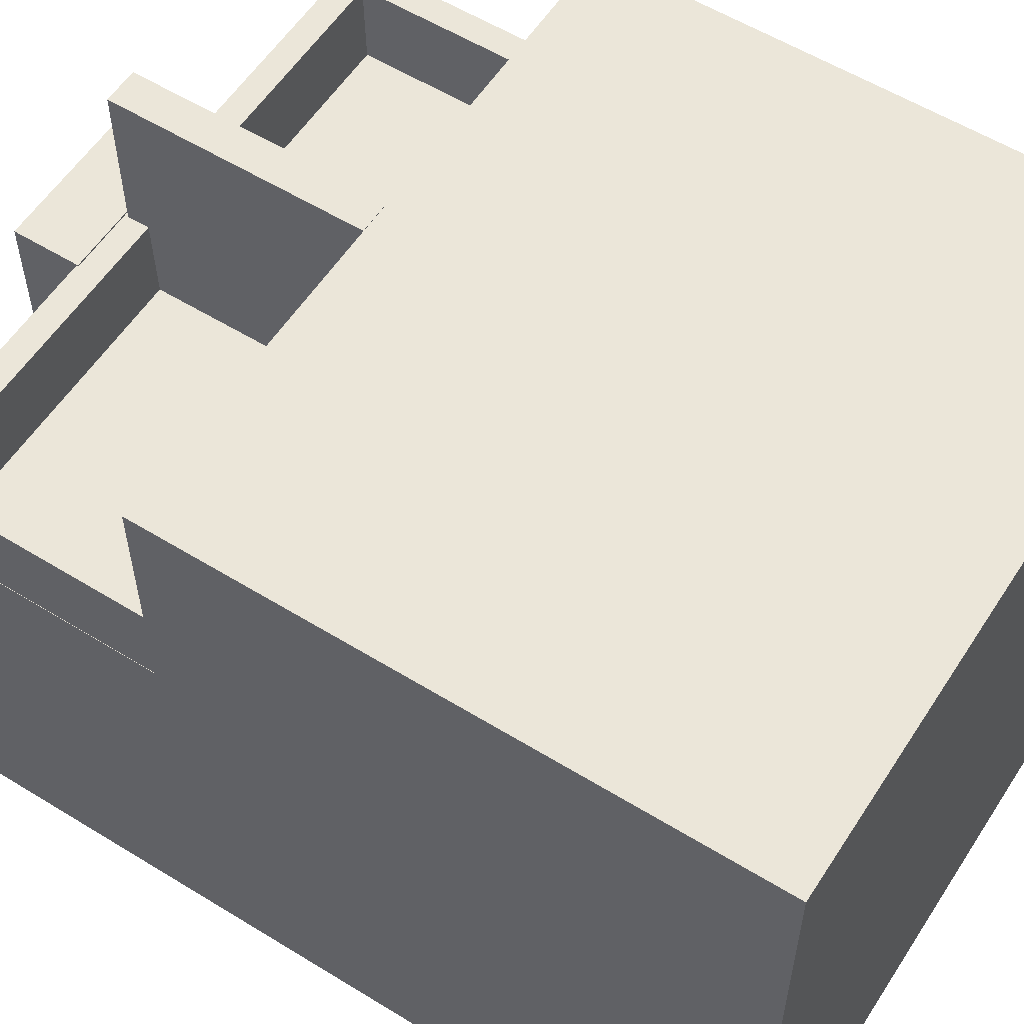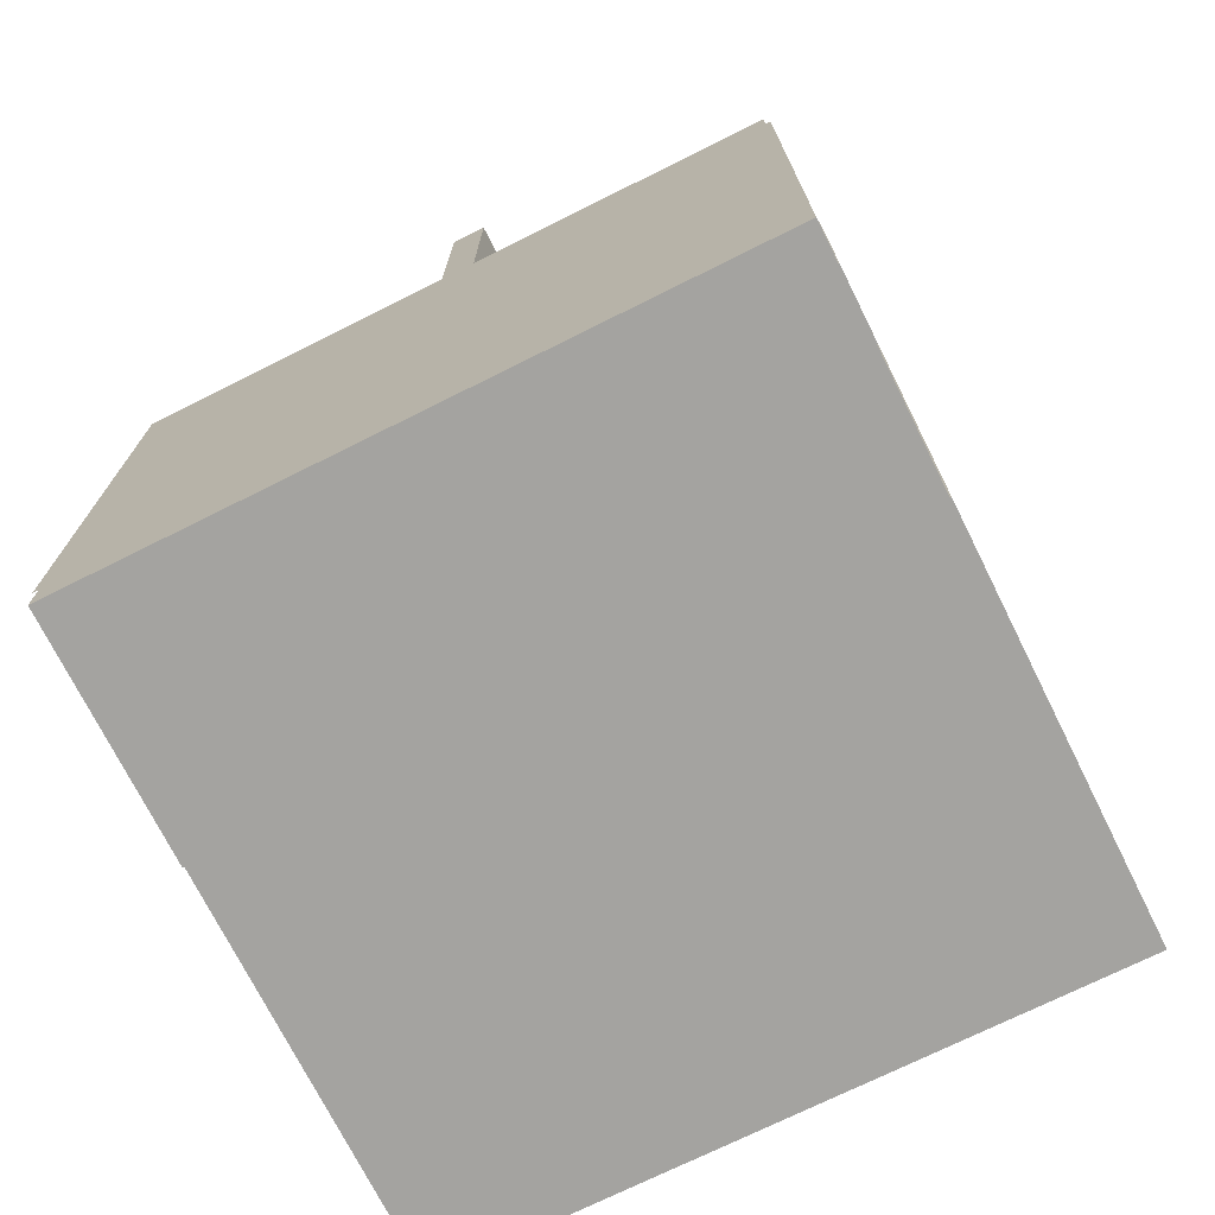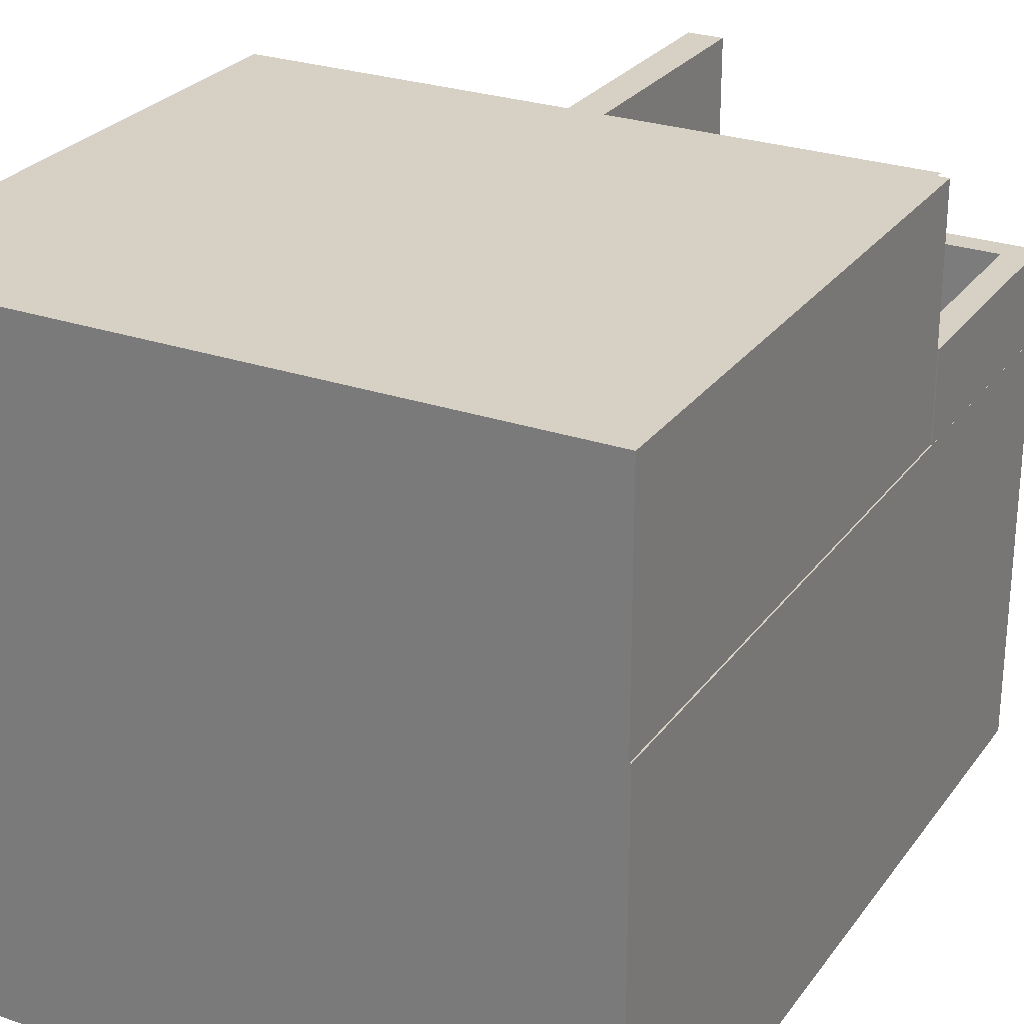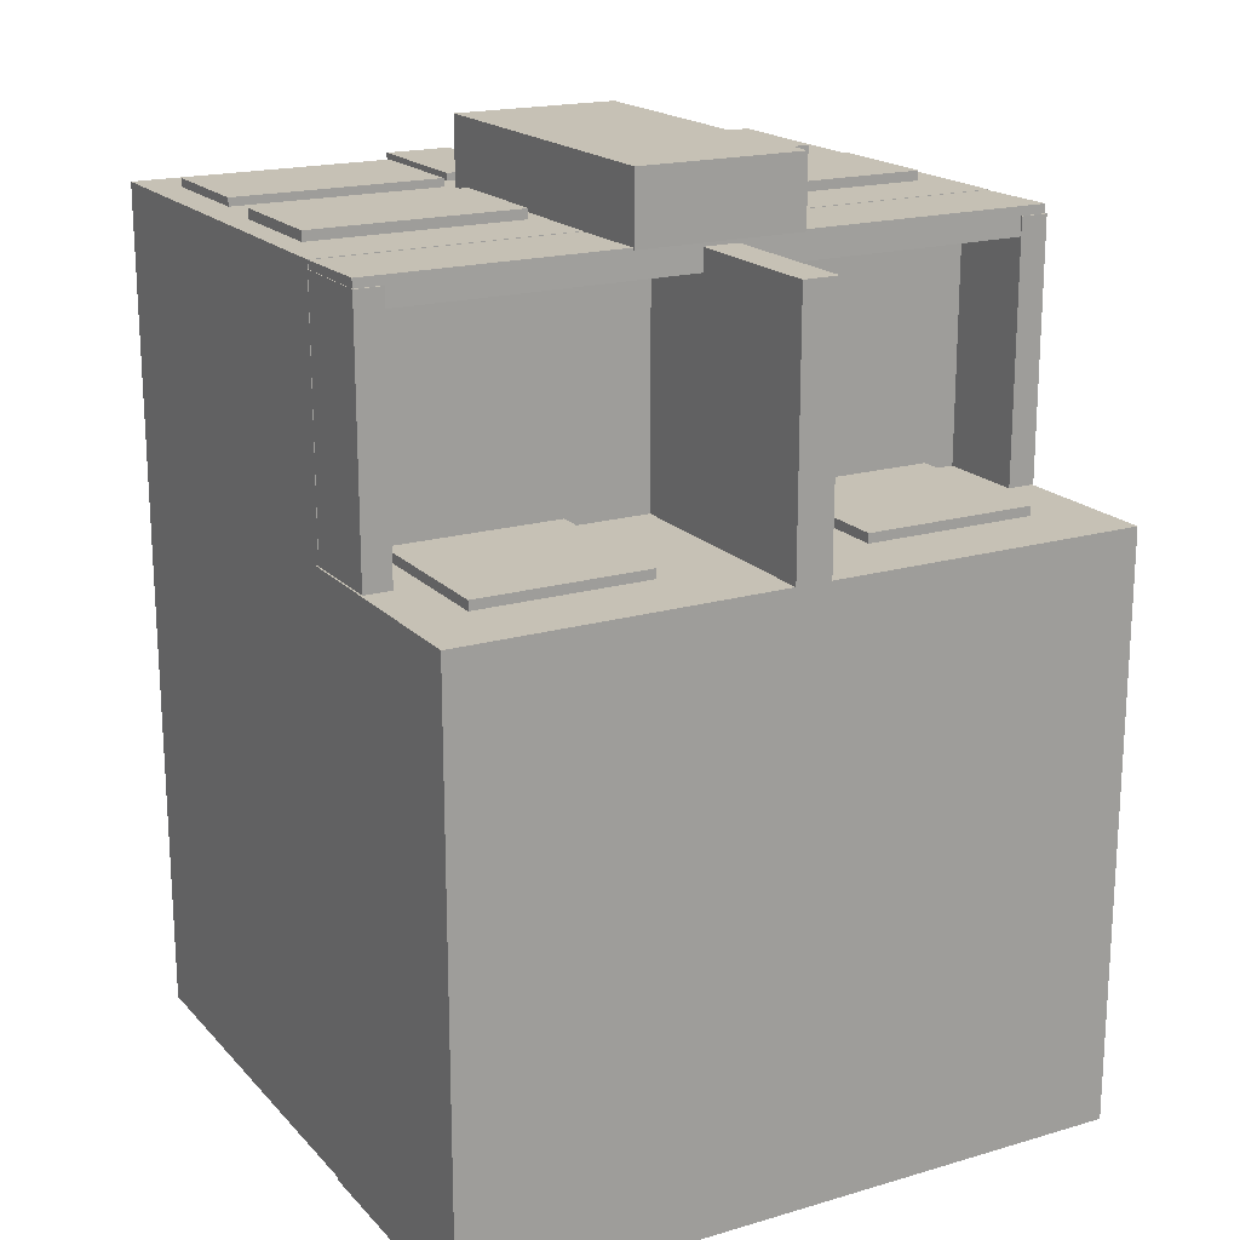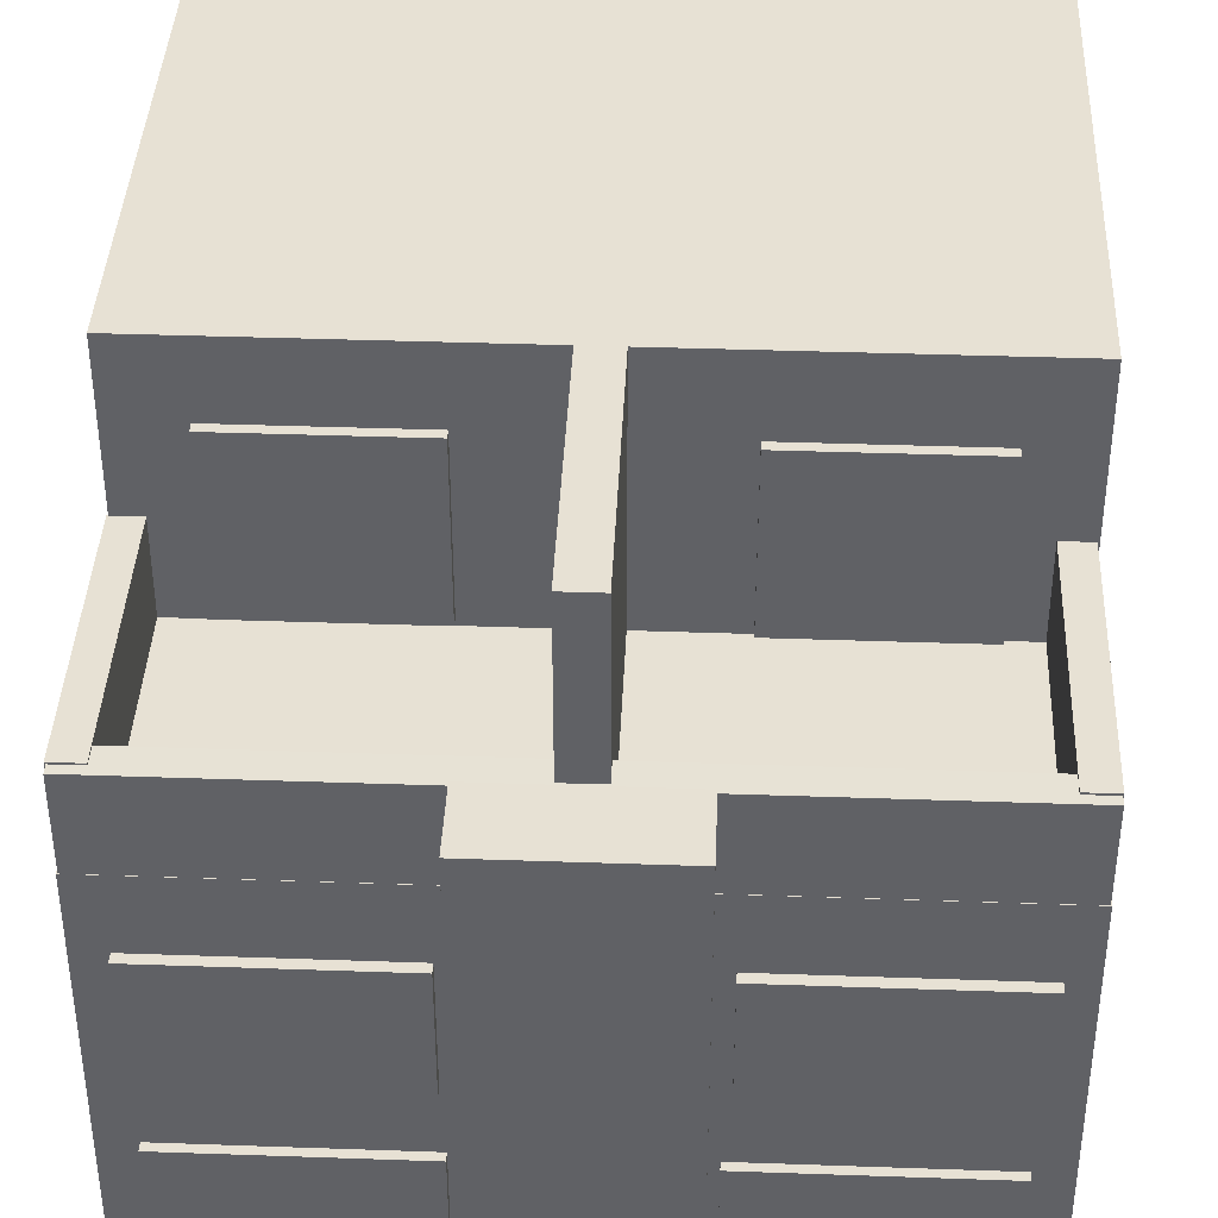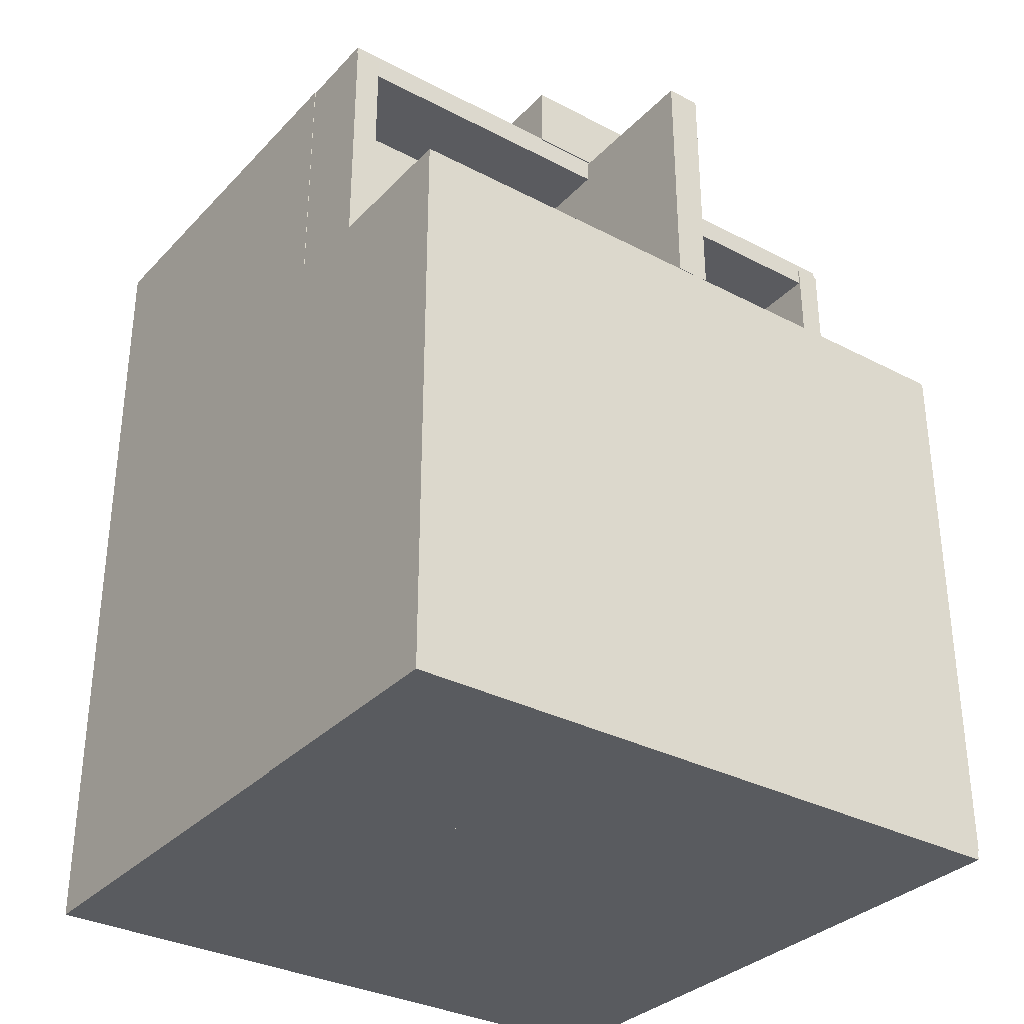
<metadata>
{"format":"obj","ext":"obj","renderer":"f3d","projection":"perspective","resolution":1024,"background":"white","views":[{"elev":57.2,"azim":122.6,"up":"+Y"},{"elev":-72.8,"azim":-153.5,"up":"+Z"},{"elev":26.8,"azim":-151.8,"up":"+Y"},{"elev":18.8,"azim":151.0,"up":"+Z"},{"elev":39.5,"azim":2.5,"up":"+Y"},{"elev":-32.7,"azim":144.1,"up":"+Z"}]}
</metadata>
<code>
v  -39.91 -0.6516 49.75
v  -39.91 -0.6516 -50.25
v  40.09 -0.6516 -50.25
v  40.09 -0.6516 49.75
v  -39.91 49.35 49.75
v  40.09 49.35 49.75
v  40.09 49.35 -50.25
v  -39.91 49.35 -50.25
o House
g House
f 1 2 3
f 3 4 1
f 5 6 7
f 7 8 5
f 1 4 6
f 6 5 1
f 4 3 7
f 7 6 4
f 3 2 8
f 8 7 3
f 2 1 5
f 5 8 2
v  -9.692 19.82 49.6
v  -9.692 59.9 49.6
v  10.18 59.9 49.6
v  10.18 19.82 49.6
v  -9.692 19.82 57.76
v  10.18 19.82 57.76
v  10.18 59.9 57.76
v  -9.692 59.9 57.76
o Deco
g Deco
f 9 10 11
f 11 12 9
f 13 14 15
f 15 16 13
f 9 12 14
f 14 13 9
f 12 11 15
f 15 14 12
f 11 10 16
f 16 15 11
f 10 9 13
f 13 16 10
v  12.05 41.01 50.9
v  12.05 27 50.9
v  37.15 41.01 50.9
v  37.15 27 50.9
v  37.15 27 48.18
v  12.05 27 48.18
v  37.15 41.01 48.18
v  12.05 41.01 48.18
o Window01
g Window01
f 17 18 19
f 20 19 18
f 21 22 23
f 24 23 22
f 20 18 21
f 22 21 18
f 19 20 23
f 21 23 20
f 17 19 24
f 23 24 19
f 18 17 22
f 24 22 17
v  -36.51 41.01 50.89
v  -36.51 27 50.89
v  -11.4 41.01 50.89
v  -11.4 27 50.89
v  -11.4 27 48.17
v  -36.51 27 48.17
v  -11.4 41.01 48.17
v  -36.51 41.01 48.17
o Window02
g Window02
f 25 26 27
f 28 27 26
f 29 30 31
f 32 31 30
f 28 26 29
f 30 29 26
f 27 28 31
f 29 31 28
f 25 27 32
f 31 32 27
f 26 25 30
f 32 30 25
v  -36.1 19.23 50.73
v  -36.1 5.214 50.73
v  -10.99 19.23 50.73
v  -10.99 5.214 50.73
v  -10.99 5.214 48.02
v  -36.1 5.214 48.02
v  -10.99 19.23 48.02
v  -36.1 19.23 48.02
o Window03
g Window03
f 33 34 35
f 36 35 34
f 37 38 39
f 40 39 38
f 36 34 37
f 38 37 34
f 35 36 39
f 37 39 36
f 33 35 40
f 39 40 35
f 34 33 38
f 40 38 33
v  11.22 19.19 50.71
v  11.22 5.171 50.71
v  36.33 19.19 50.71
v  36.33 5.171 50.71
v  36.33 5.171 48
v  11.22 5.171 48
v  36.33 19.19 48
v  11.22 19.19 48
o Window04
g Window04
f 41 42 43
f 44 43 42
f 45 46 47
f 48 47 46
f 44 42 45
f 46 45 42
f 43 44 47
f 45 47 44
f 41 43 48
f 47 48 43
f 42 41 46
f 48 46 41
v  -39.74 48.86 19
v  -39.74 48.86 -50.33
v  40.26 48.86 -50.33
v  40.26 48.86 19
v  -39.74 77.89 19
v  40.26 77.89 19
v  40.26 77.89 -50.33
v  -39.74 77.89 -50.33
o House01
g House01
f 49 50 51
f 51 52 49
f 53 54 55
f 55 56 53
f 49 52 54
f 54 53 49
f 52 51 55
f 55 54 52
f 51 50 56
f 56 55 51
f 50 49 53
f 53 56 50
v  1.252 -0.3916 49.6
v  1.252 15.72 49.6
v  9.201 15.72 49.6
v  9.201 -0.3916 49.6
v  1.252 -0.3916 50.6
v  9.201 -0.3916 50.6
v  9.201 15.72 50.6
v  1.252 15.72 50.6
o Door01
g Door01
f 57 58 59
f 59 60 57
f 61 62 63
f 63 64 61
f 57 60 62
f 62 61 57
f 60 59 63
f 63 62 60
f 59 58 64
f 64 63 59
f 58 57 61
f 61 64 58
v  -8.619 -0.3916 49.6
v  -8.619 15.72 49.6
v  -0.669 15.72 49.6
v  -0.669 -0.3916 49.6
v  -8.619 -0.3916 50.6
v  -0.669 -0.3916 50.6
v  -0.669 15.72 50.6
v  -8.619 15.72 50.6
o Door2
g Door2
f 65 66 67
f 67 68 65
f 69 70 71
f 71 72 69
f 65 68 70
f 70 69 65
f 68 67 71
f 71 70 68
f 67 66 72
f 72 71 67
f 66 65 69
f 69 72 66
v  -0.0179 49.38 46.45
v  39.98 49.37 46.43
v  39.98 49.33 49.69
v  -0.0166 49.34 49.71
v  -0.016 59.75 46.57
v  -0.0147 59.71 49.83
v  39.99 59.7 49.82
v  39.98 59.74 46.56
o TerrazaFron
g TerrazaFron
f 73 74 75
f 75 76 73
f 77 78 79
f 79 80 77
f 73 76 78
f 78 77 73
f 76 75 79
f 79 78 76
f 75 74 80
f 80 79 75
f 74 73 77
f 77 80 74
v  -36.64 49.34 18.98
v  -36.64 59.91 18.98
v  -36.64 59.91 48.78
v  -36.64 49.34 48.78
v  -39.9 49.34 18.98
v  -39.9 49.34 48.78
v  -39.9 59.91 48.78
v  -39.9 59.91 18.98
o TerrazaIzq
g TerrazaIzq
f 81 82 83
f 83 84 81
f 85 86 87
f 87 88 85
f 81 84 86
f 86 85 81
f 84 83 87
f 87 86 84
f 83 82 88
f 88 87 83
f 82 81 85
f 85 88 82
v  40.05 49.37 18.99
v  40.05 59.93 18.99
v  40.05 59.93 48.79
v  40.05 49.37 48.79
v  36.79 49.37 18.99
v  36.79 49.37 48.79
v  36.79 59.93 48.79
v  36.79 59.93 18.99
o TerrazaDer
g TerrazaDer
f 89 90 91
f 91 92 89
f 93 94 95
f 95 96 93
f 89 92 94
f 94 93 89
f 92 91 95
f 95 94 92
f 91 90 96
f 96 95 91
f 90 89 93
f 93 96 90
v  -32.26 69.44 20.11
v  -32.26 50.21 20.11
v  -11.85 69.44 20.11
v  -11.85 50.21 20.11
v  -11.85 50.21 17.45
v  -32.26 50.21 17.45
v  -11.85 69.44 17.45
v  -32.26 69.44 17.45
o Door03
g Door03
f 97 98 99
f 100 99 98
f 101 102 103
f 104 103 102
f 100 98 101
f 102 101 98
f 99 100 103
f 101 103 100
f 97 99 104
f 103 104 99
f 98 97 102
f 104 102 97
v  12.82 69.11 20.11
v  12.82 49.88 20.11
v  33.23 69.11 20.11
v  33.23 49.88 20.11
v  33.23 49.88 17.45
v  12.82 49.88 17.45
v  33.23 69.11 17.45
v  12.82 69.11 17.45
o Door04
g Door04
f 105 106 107
f 108 107 106
f 109 110 111
f 112 111 110
f 108 106 109
f 110 109 106
f 107 108 111
f 109 111 108
f 105 107 112
f 111 112 107
f 106 105 110
f 112 110 105
v  -1.899 48.9 49.17
v  -1.899 48.9 19
v  2.292 48.9 19
v  2.292 48.9 49.17
v  -1.899 77.94 49.17
v  2.292 77.94 49.17
v  2.292 77.94 19
v  -1.899 77.94 19
o Separacion
g Separacion
f 113 114 115
f 115 116 113
f 117 118 119
f 119 120 117
f 113 116 118
f 118 117 113
f 116 115 119
f 119 118 116
f 115 114 120
f 120 119 115
f 114 113 117
f 117 120 114
v  -39.78 49.36 46.45
v  0.2243 49.36 46.43
v  0.2256 49.32 49.69
v  -39.77 49.33 49.71
v  -39.77 59.73 46.57
v  -39.77 59.69 49.83
v  0.2275 59.69 49.82
v  0.2262 59.73 46.56
o TerrazaFron001
g TerrazaFron001
f 121 122 123
f 123 124 121
f 125 126 127
f 127 128 125
f 121 124 126
f 126 125 121
f 124 123 127
f 127 126 124
f 123 122 128
f 128 127 123
f 122 121 125
f 125 128 122
v  -39.11 78.6 1.178
v  -39.11 78.6 18.12
v  -19.45 78.6 1.178
v  -19.45 78.6 18.12
v  0.2163 78.6 1.178
v  0.2163 78.6 18.12
v  19.88 78.6 1.178
v  19.88 78.6 18.12
v  39.55 78.6 1.178
v  39.55 78.6 18.12
v  -39.11 78.6 -15.77
v  -19.45 78.6 -15.77
v  0.2163 78.6 -15.77
v  19.88 78.6 -15.77
v  39.55 78.6 -15.77
v  -39.11 78.6 -32.71
v  -19.45 78.6 -32.71
v  0.2163 78.6 -32.71
v  19.88 78.6 -32.71
v  39.55 78.6 -32.71
v  -39.11 78.6 -49.66
v  -19.45 78.6 -49.66
v  0.2163 78.6 -49.66
v  19.88 78.6 -49.66
v  39.55 78.6 -49.66
o Plane001
g Plane001
f 129 130 131
f 132 131 130
f 131 132 133
f 134 133 132
f 133 134 135
f 136 135 134
f 135 136 137
f 138 137 136
f 139 129 140
f 131 140 129
f 140 131 141
f 133 141 131
f 141 133 142
f 135 142 133
f 142 135 143
f 137 143 135
f 144 139 145
f 140 145 139
f 145 140 146
f 141 146 140
f 146 141 147
f 142 147 141
f 147 142 148
f 143 148 142
f 149 144 150
f 145 150 144
f 150 145 151
f 146 151 145
f 151 146 152
f 147 152 146
f 152 147 153
f 148 153 147

</code>
